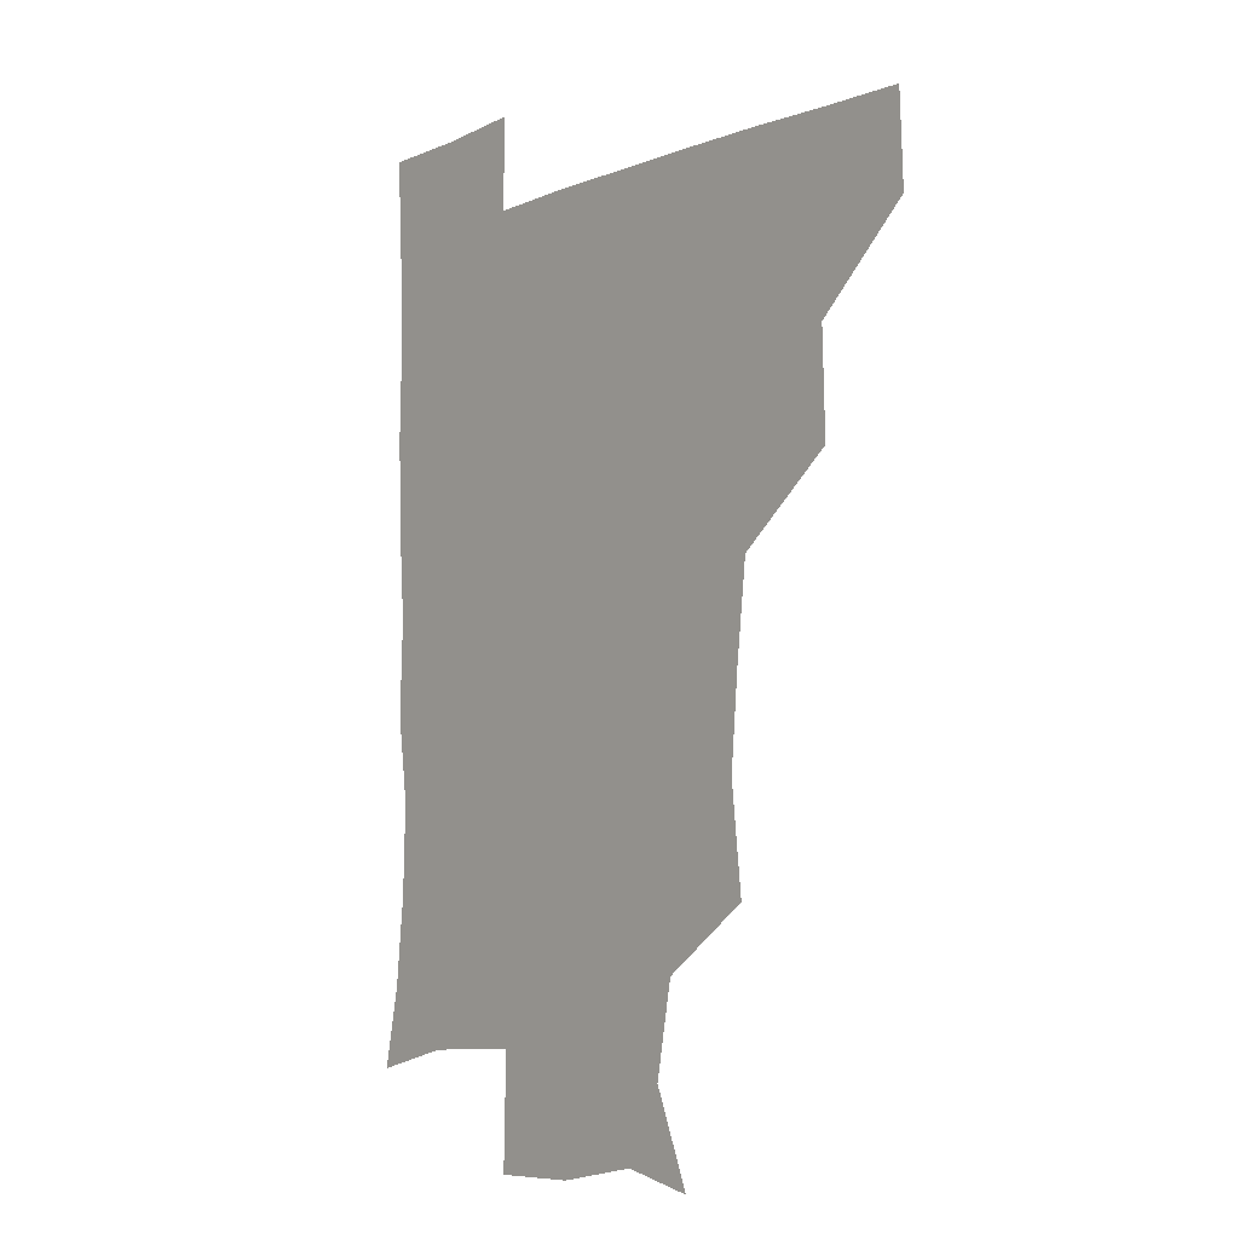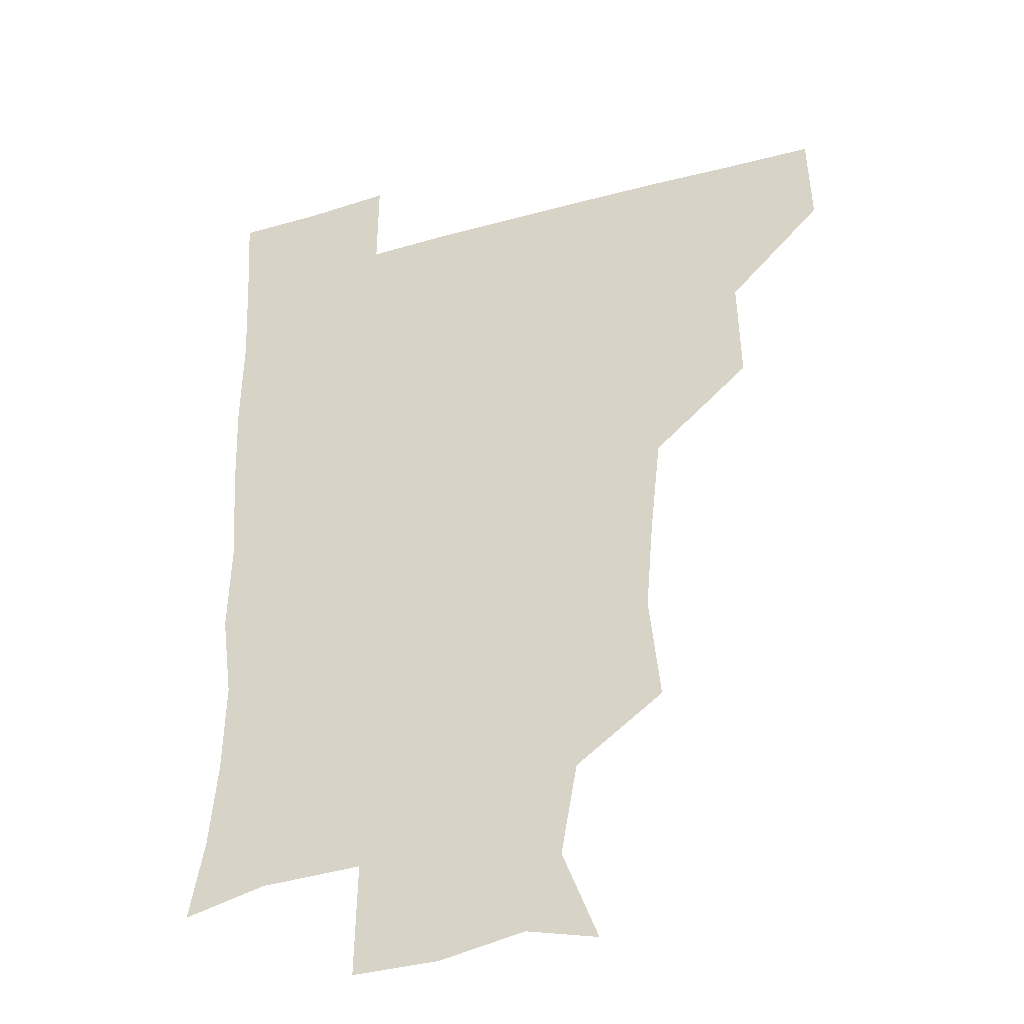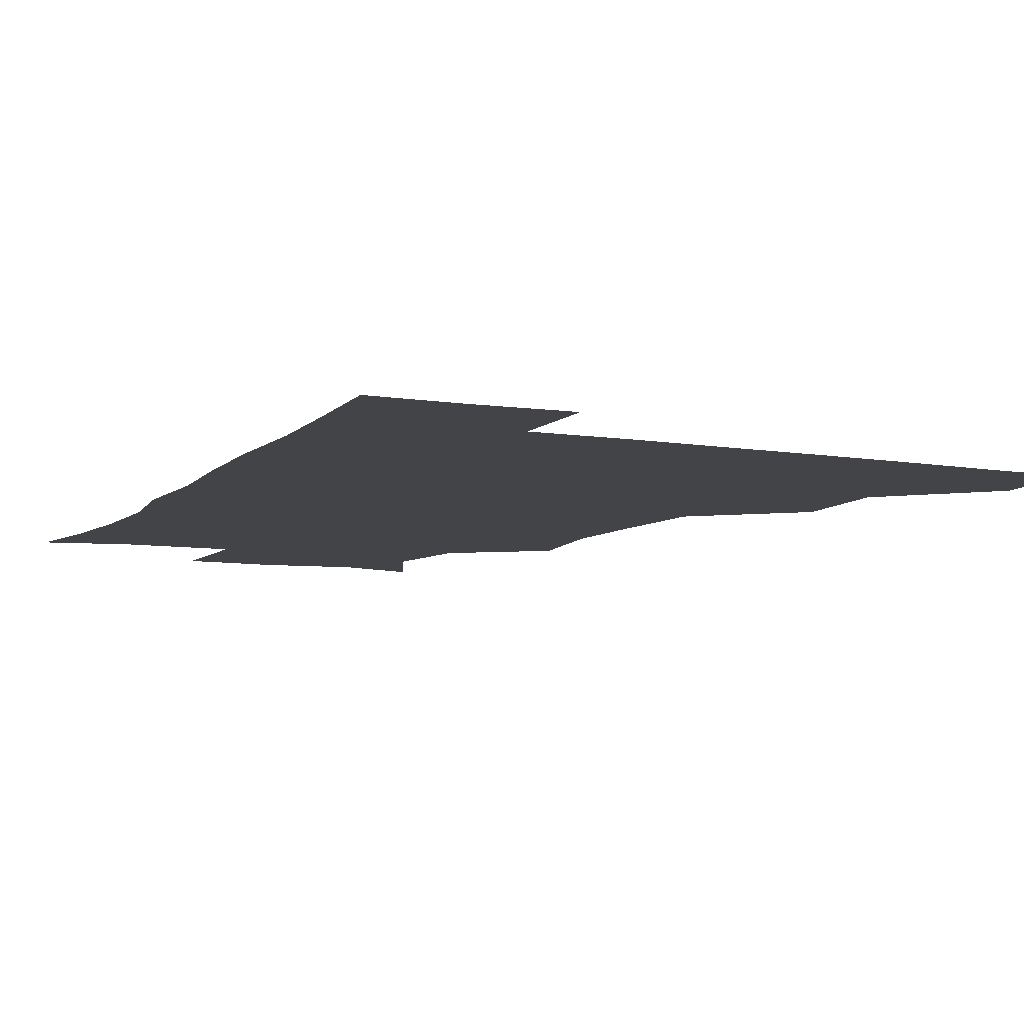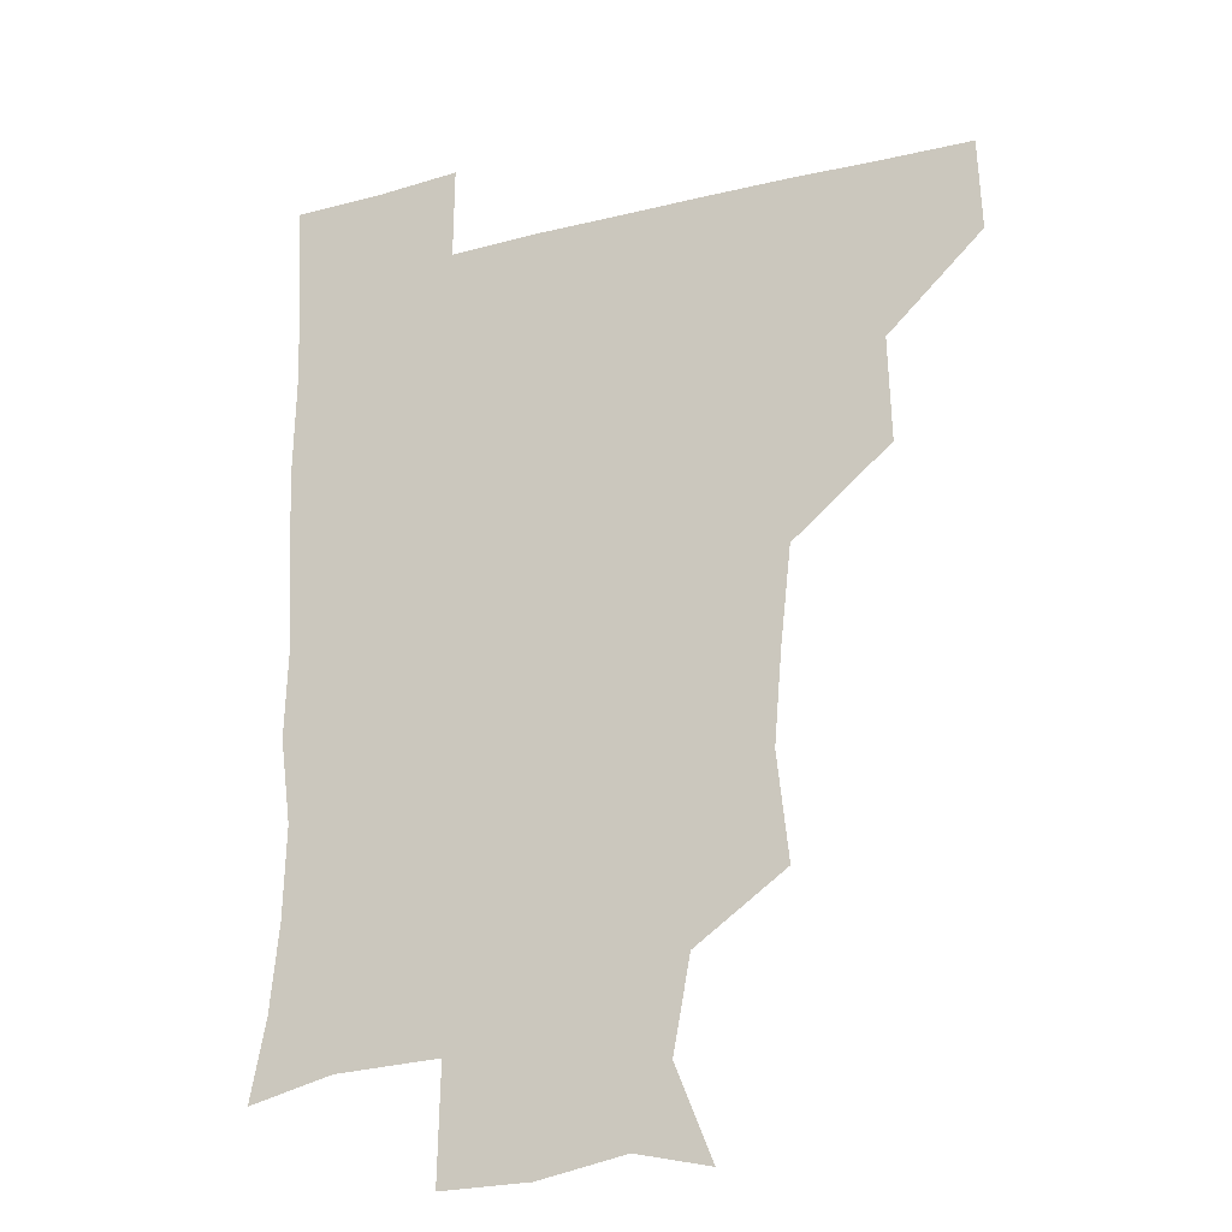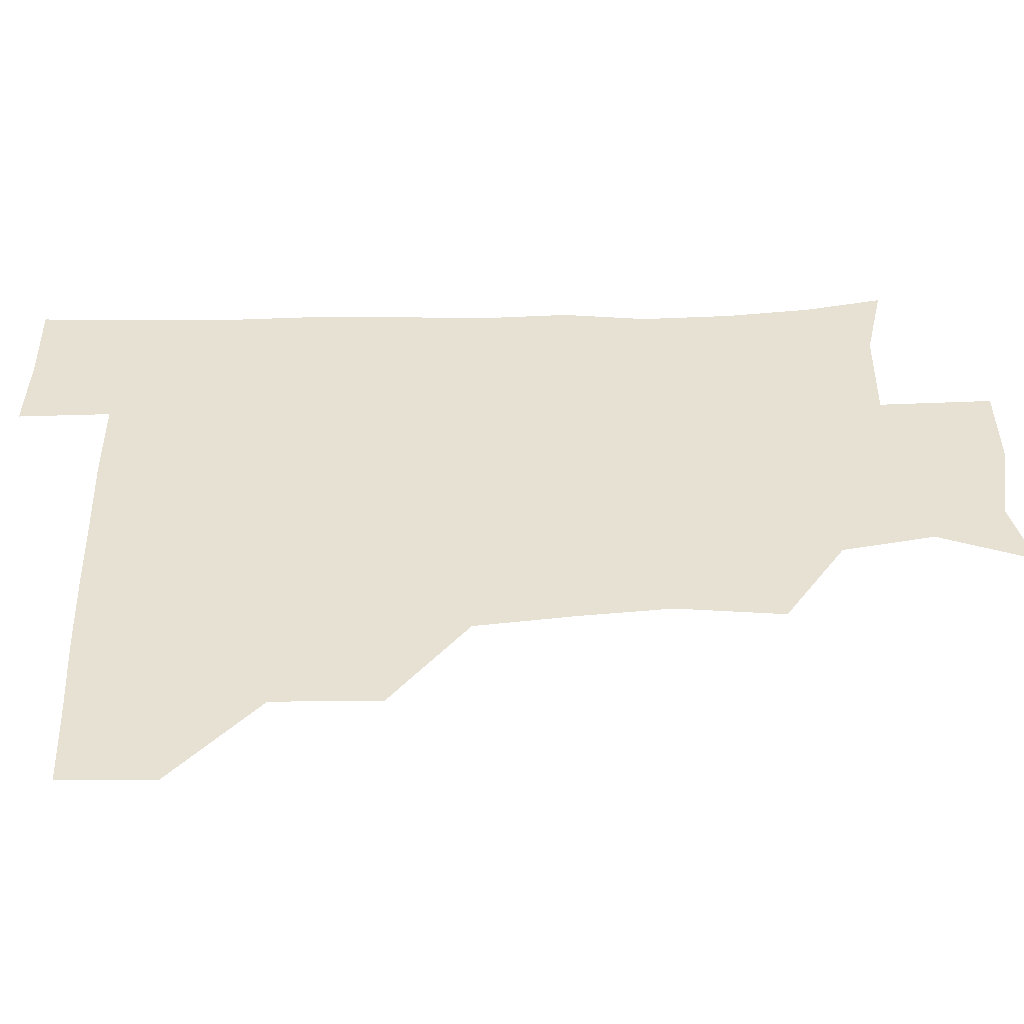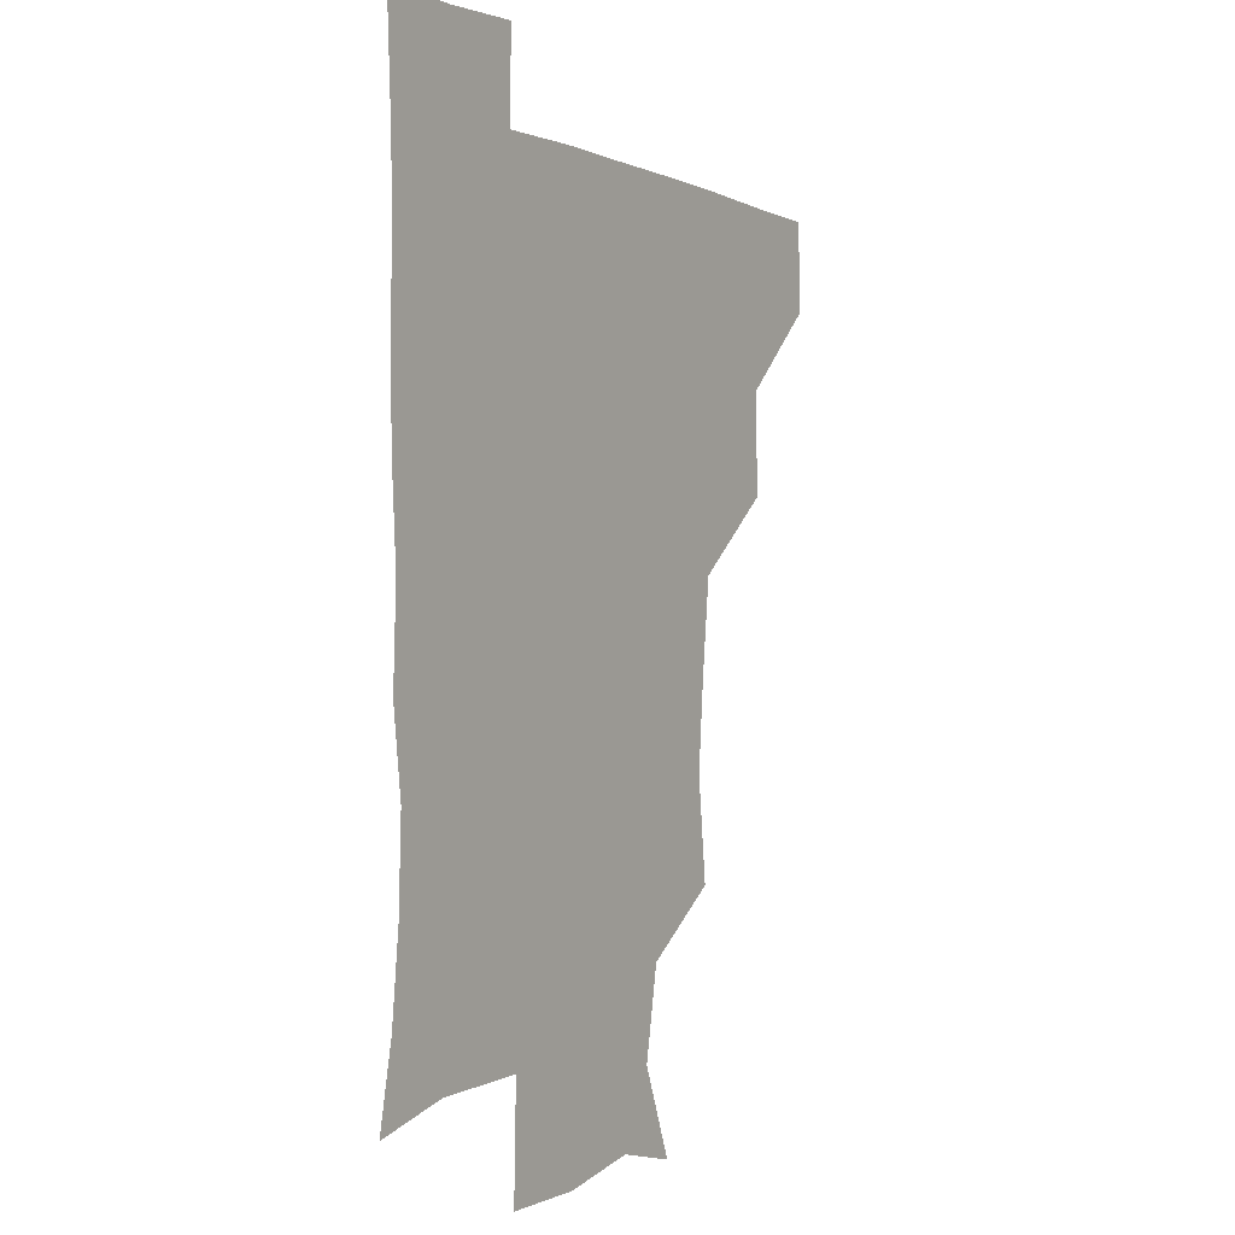
<metadata>
{"format":"obj","ext":"obj","renderer":"f3d","projection":"perspective","resolution":1024,"background":"white","views":[{"elev":-6.0,"azim":-129.5,"up":"+Y"},{"elev":-32.6,"azim":-159.0,"up":"+Y"},{"elev":-8.3,"azim":155.2,"up":"+Z"},{"elev":-21.6,"azim":-156.3,"up":"+Y"},{"elev":38.6,"azim":-91.9,"up":"+Z"},{"elev":-1.1,"azim":121.1,"up":"+Y"}]}
</metadata>
<code>
v 480.4 449.5 0
v 481.6 480.3 0
v 511.7 384.4 0
v 512.7 419.4 0
v 512.7 451 0
v 511.8 480.8 0
v 547.5 257.8 0
v 551.4 293.5 0
v 548.8 324.2 0
v 545.1 357.2 0
v 543.8 392 0
v 543.2 422.3 0
v 543.3 451.4 0
v 541.4 481.6 0
v 571.8 174.1 0
v 584.3 205.1 0
v 578.5 236.2 0
v 577 271.1 0
v 576.9 304.1 0
v 574.8 332.1 0
v 573.4 363.4 0
v 573.2 394.7 0
v 573.1 423.9 0
v 572.4 451.8 0
v 571 481.8 0
v 597.2 179.7 0
v 606.9 213 0
v 603.9 243.3 0
v 604.1 277.8 0
v 603.5 306.5 0
v 602.5 335.9 0
v 602.3 365.8 0
v 601.9 394.8 0
v 601.9 423.5 0
v 602 451.9 0
v 600.7 481.8 0
v 627.6 173.8 0
v 631.3 216.7 0
v 631.6 247.7 0
v 631.2 277.5 0
v 630.7 307.7 0
v 630.4 335.4 0
v 630.4 367.2 0
v 630.6 395.7 0
v 631 424.2 0
v 631.6 452.2 0
v 630.3 481.9 0
v 658.7 173.1 0
v 657.7 211.9 0
v 657.9 246.1 0
v 657.5 278.4 0
v 657.8 307.3 0
v 658.5 335.1 0
v 658 366.5 0
v 659 394.7 0
v 659.4 424.1 0
v 660.1 453 0
v 661.1 481.1 0
v 660.7 512.4 0
v 694 210.2 0
v 686.2 243.8 0
v 684 274.7 0
v 684.2 304.3 0
v 685.3 333.7 0
v 686 363 0
v 686 394.2 0
v 687.5 422.8 0
v 688 452.8 0
v 689.8 480.7 0
v 690.6 510.5 0
v 723.2 202.8 0
v 717.8 230.1 0
v 714.7 259.6 0
v 713.7 290.5 0
v 717.4 319.2 0
v 716.1 351.7 0
v 718.1 382.7 0
v 718.9 414.3 0
v 718 448.2 0
v 719.2 479.9 0
v 720.7 510.1 0
f 4 5 1
f 1 5 2
f 5 6 2
f 10 11 3
f 3 11 4
f 11 12 4
f 4 12 5
f 12 13 5
f 5 13 6
f 13 14 6
f 17 18 7
f 7 18 8
f 18 19 8
f 8 19 9
f 19 20 9
f 9 20 10
f 20 21 10
f 10 21 11
f 21 22 11
f 11 22 12
f 22 23 12
f 12 23 13
f 23 24 13
f 13 24 14
f 24 25 14
f 15 26 16
f 26 27 16
f 16 27 17
f 27 28 17
f 17 28 18
f 28 29 18
f 18 29 19
f 29 30 19
f 19 30 20
f 30 31 20
f 20 31 21
f 31 32 21
f 21 32 22
f 32 33 22
f 22 33 23
f 33 34 23
f 23 34 24
f 34 35 24
f 24 35 25
f 35 36 25
f 26 37 27
f 37 38 27
f 27 38 28
f 38 39 28
f 28 39 29
f 39 40 29
f 29 40 30
f 40 41 30
f 30 41 31
f 41 42 31
f 31 42 32
f 42 43 32
f 32 43 33
f 43 44 33
f 33 44 34
f 44 45 34
f 34 45 35
f 45 46 35
f 35 46 36
f 46 47 36
f 37 48 38
f 48 49 38
f 38 49 39
f 49 50 39
f 39 50 40
f 50 51 40
f 40 51 41
f 51 52 41
f 41 52 42
f 52 53 42
f 42 53 43
f 53 54 43
f 43 54 44
f 54 55 44
f 44 55 45
f 55 56 45
f 45 56 46
f 56 57 46
f 46 57 47
f 57 58 47
f 49 60 50
f 60 61 50
f 50 61 51
f 61 62 51
f 51 62 52
f 62 63 52
f 52 63 53
f 63 64 53
f 53 64 54
f 64 65 54
f 54 65 55
f 65 66 55
f 55 66 56
f 66 67 56
f 56 67 57
f 67 68 57
f 57 68 58
f 68 69 58
f 58 69 59
f 69 70 59
f 60 71 61
f 71 72 61
f 61 72 62
f 72 73 62
f 62 73 63
f 73 74 63
f 63 74 64
f 74 75 64
f 64 75 65
f 75 76 65
f 65 76 66
f 76 77 66
f 66 77 67
f 77 78 67
f 67 78 68
f 78 79 68
f 68 79 69
f 79 80 69
f 69 80 70
f 80 81 70

</code>
